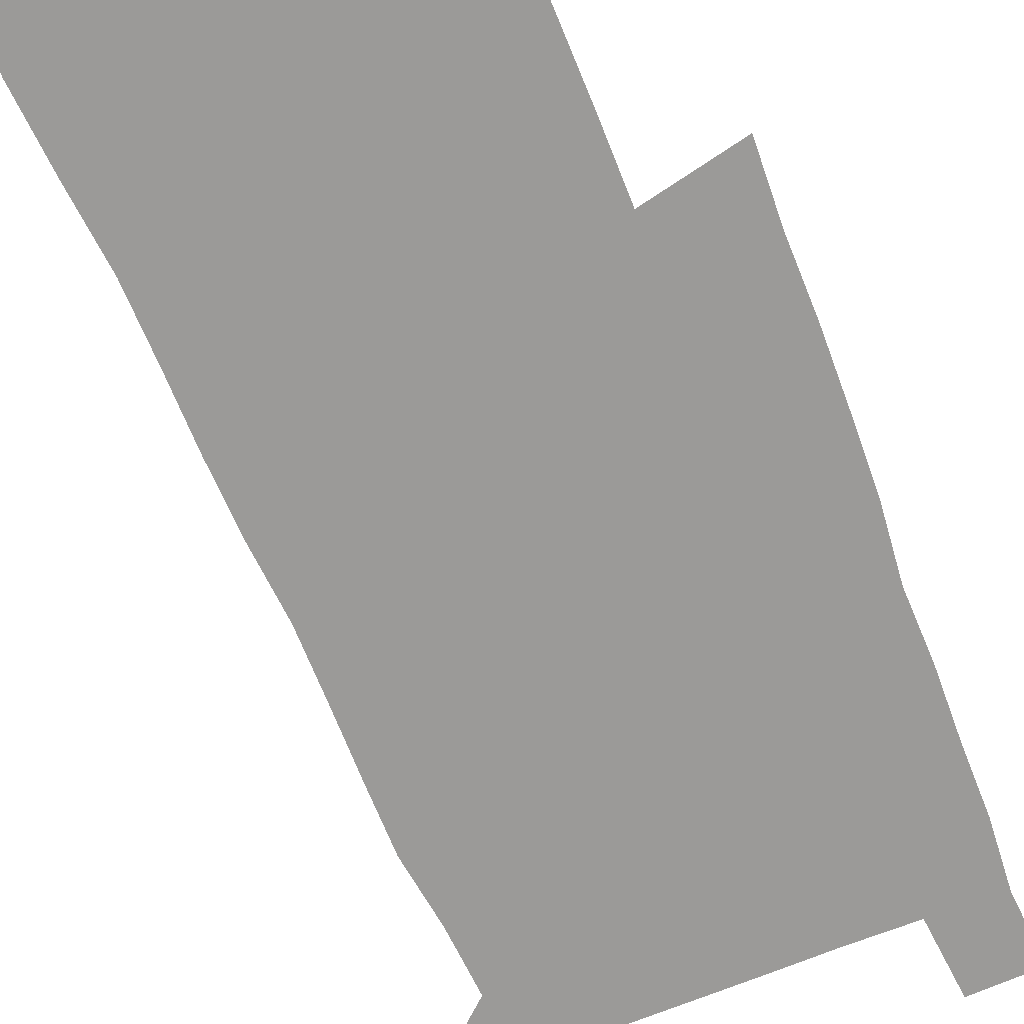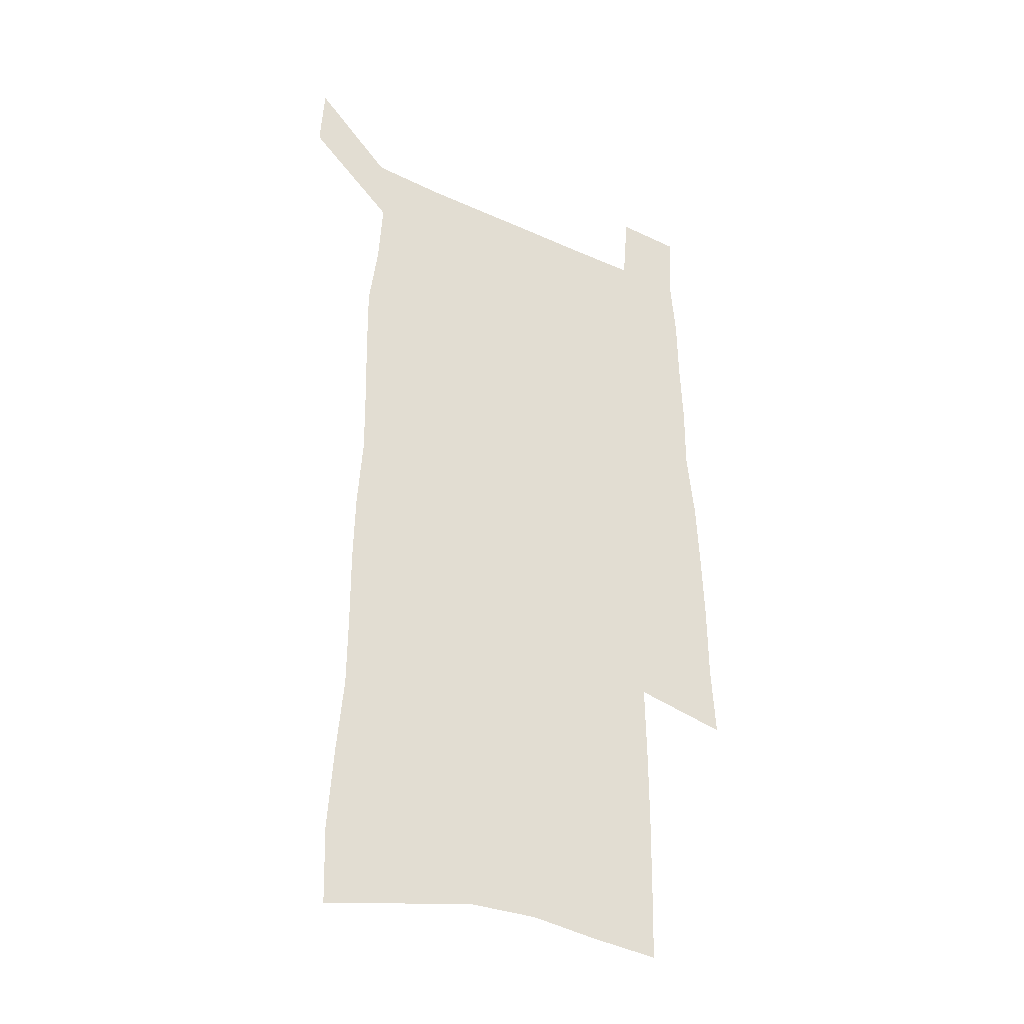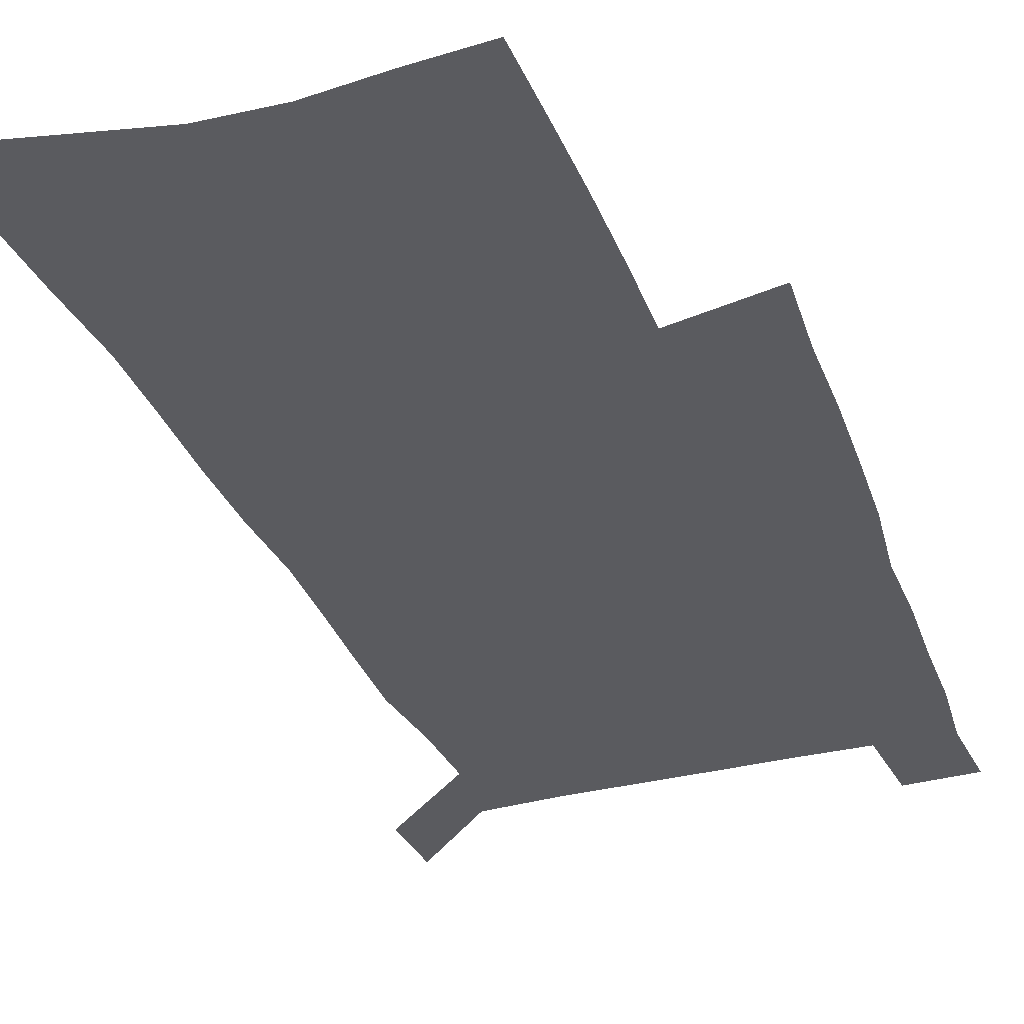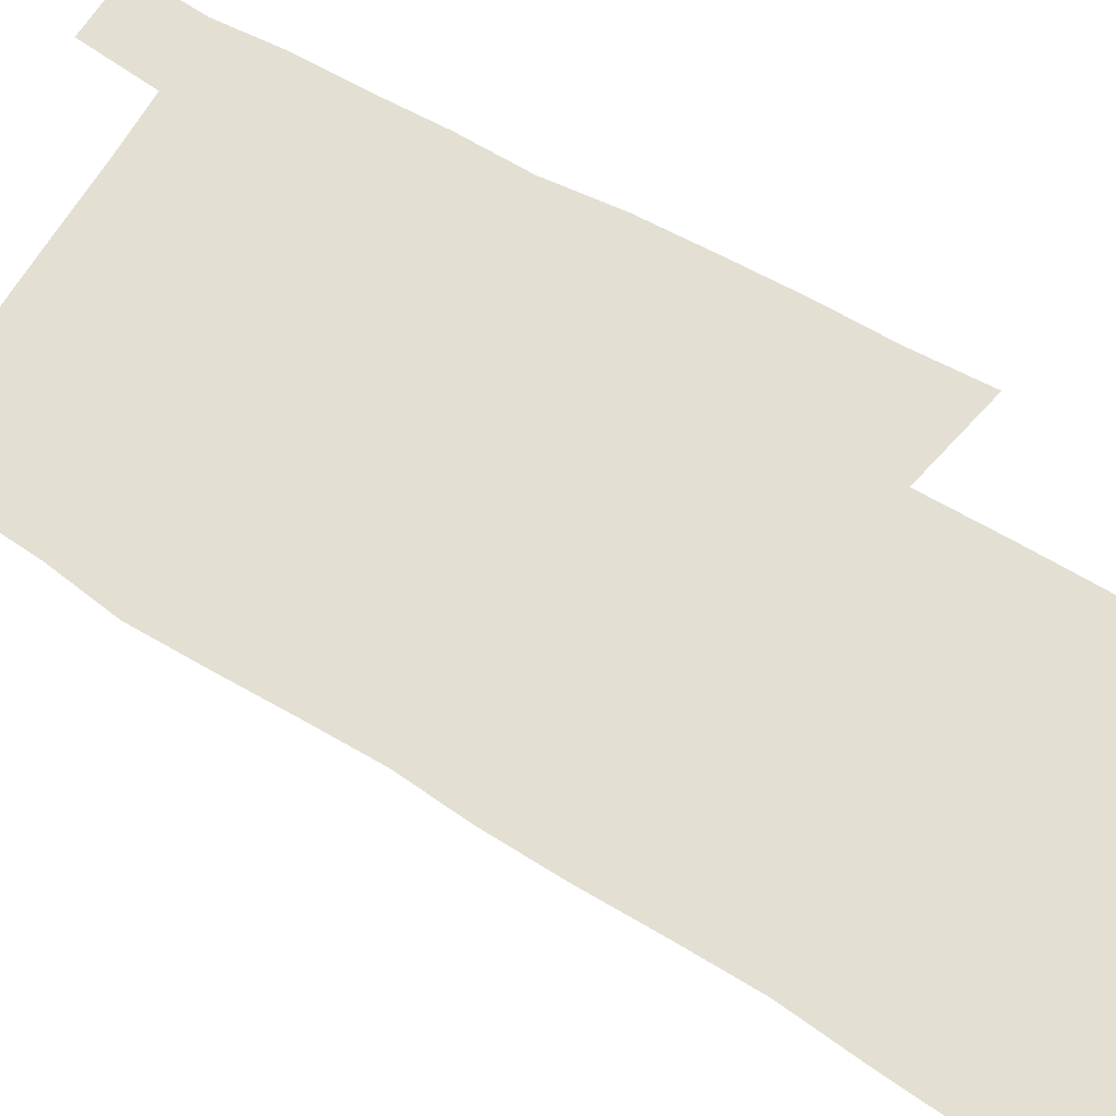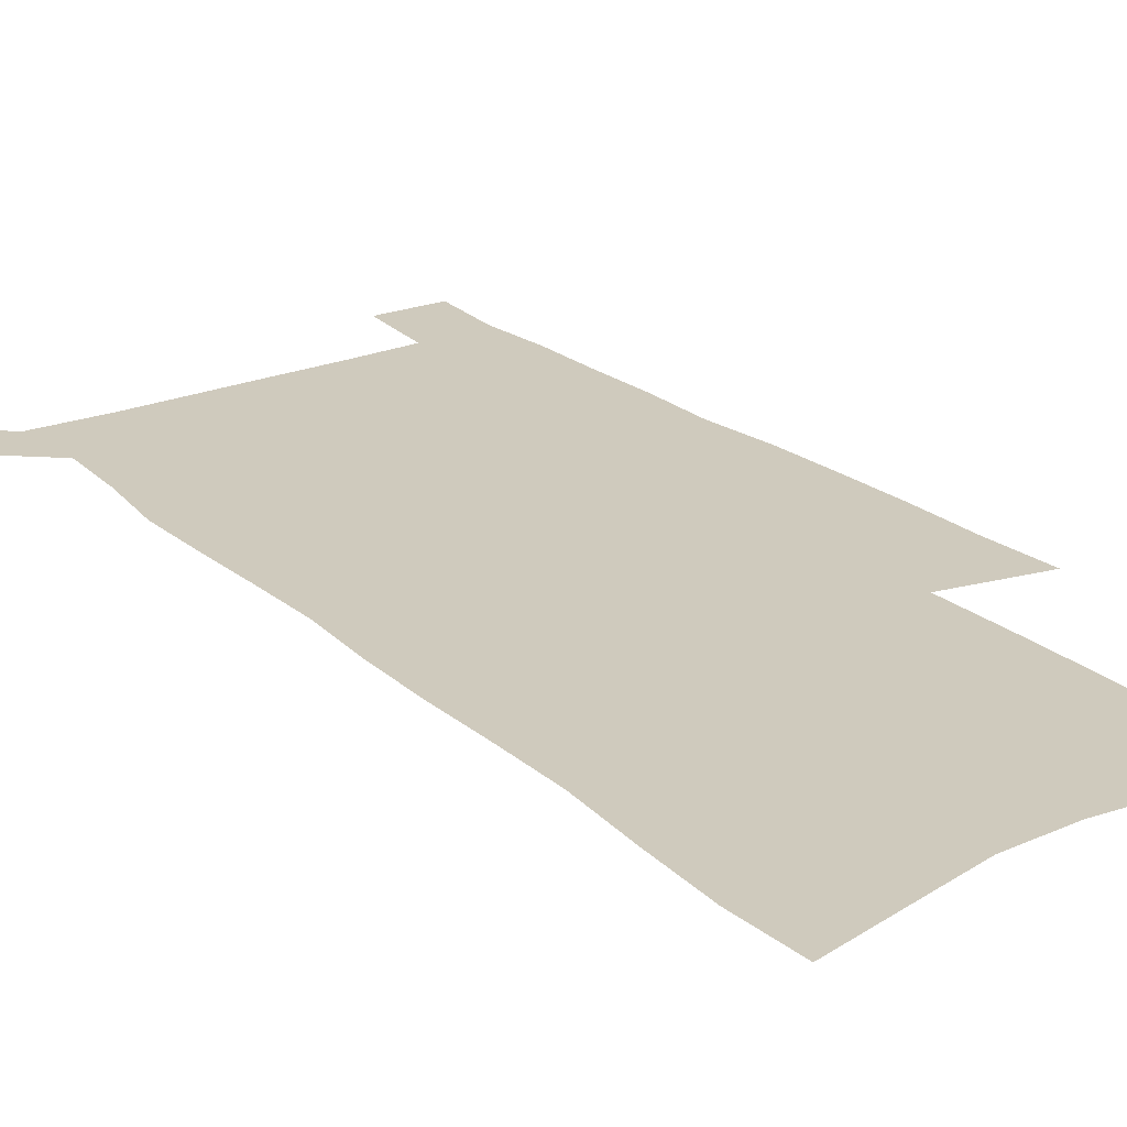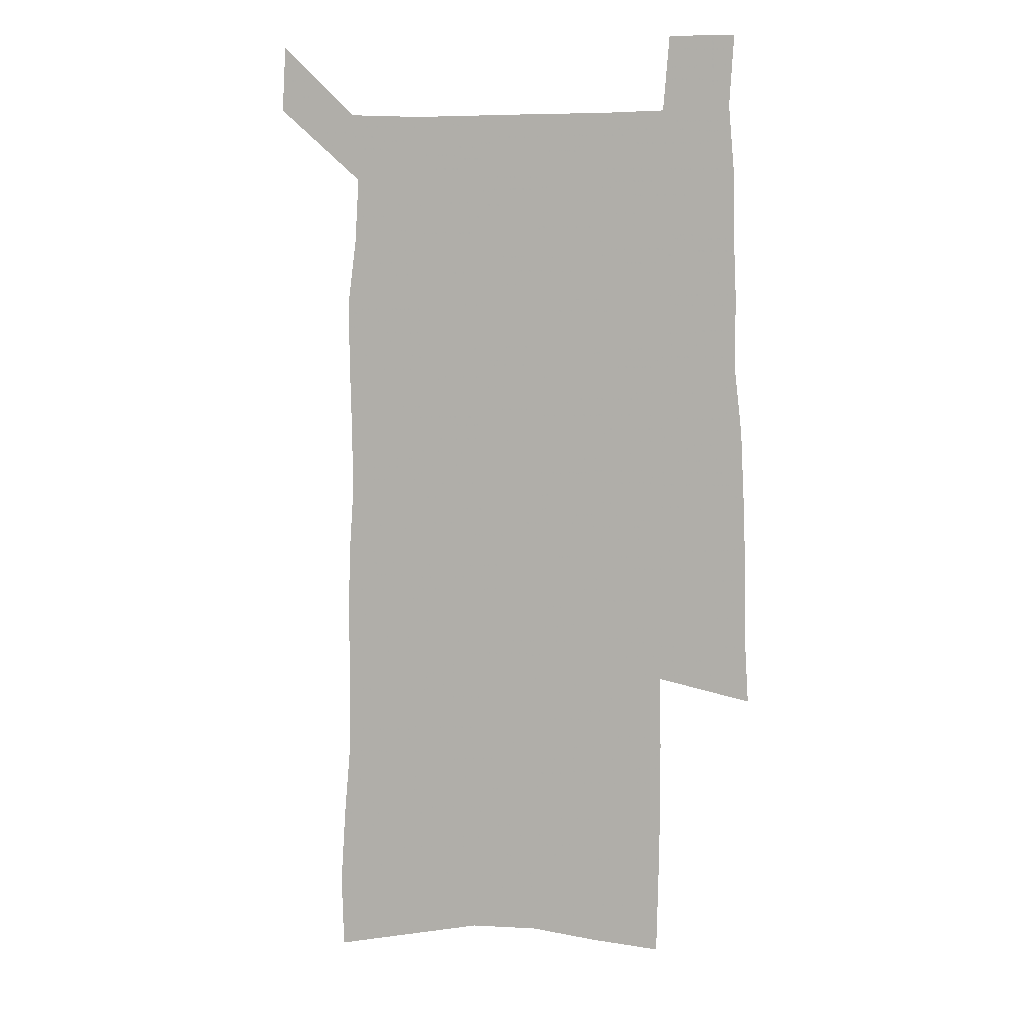
<metadata>
{"format":"obj","ext":"obj","renderer":"f3d","projection":"perspective","resolution":1024,"background":"white","views":[{"elev":-69.4,"azim":22.5,"up":"+Z"},{"elev":-35.0,"azim":-31.2,"up":"+Y"},{"elev":-33.4,"azim":19.5,"up":"+Z"},{"elev":66.9,"azim":-59.1,"up":"+Z"},{"elev":22.9,"azim":-35.3,"up":"+Z"},{"elev":6.9,"azim":15.4,"up":"+Y"}]}
</metadata>
<code>
v 445.8 569.3 0
v 447.4 598.1 0
v 472.3 164.8 0
v 471.3 197.1 0
v 473.6 231.5 0
v 476.6 265.5 0
v 476.8 296.9 0
v 476.5 327.8 0
v 477.2 358.7 0
v 479.4 389.9 0
v 478.9 419.6 0
v 478.2 449.1 0
v 477.8 478.4 0
v 481.6 507.7 0
v 483.3 536.4 0
v 481 566.4 0
v 505.9 172.2 0
v 511.8 211.1 0
v 512.2 242.3 0
v 512.4 273.1 0
v 512.3 303.5 0
v 512.8 334 0
v 512.5 363.6 0
v 514.4 393.9 0
v 513.2 422.4 0
v 514.4 451.3 0
v 514.8 479.6 0
v 514.3 507.8 0
v 514.3 536 0
v 513.1 565 0
v 539.4 179.5 0
v 541.1 213.6 0
v 543 247.1 0
v 542.8 276.4 0
v 543.1 307 0
v 543.1 336.9 0
v 543.5 366.7 0
v 543.4 395.4 0
v 544.2 424.4 0
v 544 452.3 0
v 543 480.3 0
v 544.1 508.1 0
v 543.5 536 0
v 542.4 565.1 0
v 569.2 180.6 0
v 570.4 217 0
v 570.9 248.4 0
v 571.2 276.2 0
v 572 308.7 0
v 572 338.4 0
v 572 367.8 0
v 572.1 396.8 0
v 572.1 424.9 0
v 572 453 0
v 572.4 481 0
v 572.3 508.3 0
v 572.2 535.7 0
v 571.3 565.1 0
v 598.9 177.6 0
v 598.8 215.1 0
v 599.7 245.8 0
v 599.8 278.3 0
v 600.4 307.8 0
v 600.8 337.3 0
v 600 368.4 0
v 600.1 396.8 0
v 600 425.2 0
v 600.2 453.2 0
v 599.8 481.3 0
v 599.9 508.6 0
v 600 536.4 0
v 599.9 565 0
v 628.8 175.7 0
v 629.6 208.9 0
v 630.1 241.1 0
v 630.1 273.7 0
v 629.6 305.8 0
v 630.4 335.7 0
v 629.7 366.1 0
v 629.2 395.4 0
v 630.1 424.1 0
v 629.1 453 0
v 629.2 481.2 0
v 629.9 509.5 0
v 628.5 537.5 0
v 628.6 565.6 0
v 631.3 598.4 0
v 670.6 297.5 0
v 668.7 329.3 0
v 668.5 360.2 0
v 667.4 391 0
v 665.9 421.3 0
v 662.4 451.9 0
v 662.6 481 0
v 661.4 510.1 0
v 660.9 538.8 0
v 658.4 567.2 0
v 660.4 597.6 0
f 15 16 1
f 1 16 2
f 3 17 4
f 17 18 4
f 4 18 5
f 18 19 5
f 5 19 6
f 19 20 6
f 6 20 7
f 20 21 7
f 7 21 8
f 21 22 8
f 8 22 9
f 22 23 9
f 9 23 10
f 23 24 10
f 10 24 11
f 24 25 11
f 11 25 12
f 25 26 12
f 12 26 13
f 26 27 13
f 13 27 14
f 27 28 14
f 14 28 15
f 28 29 15
f 15 29 16
f 29 30 16
f 17 31 18
f 31 32 18
f 18 32 19
f 32 33 19
f 19 33 20
f 33 34 20
f 20 34 21
f 34 35 21
f 21 35 22
f 35 36 22
f 22 36 23
f 36 37 23
f 23 37 24
f 37 38 24
f 24 38 25
f 38 39 25
f 25 39 26
f 39 40 26
f 26 40 27
f 40 41 27
f 27 41 28
f 41 42 28
f 28 42 29
f 42 43 29
f 29 43 30
f 43 44 30
f 31 45 32
f 45 46 32
f 32 46 33
f 46 47 33
f 33 47 34
f 47 48 34
f 34 48 35
f 48 49 35
f 35 49 36
f 49 50 36
f 36 50 37
f 50 51 37
f 37 51 38
f 51 52 38
f 38 52 39
f 52 53 39
f 39 53 40
f 53 54 40
f 40 54 41
f 54 55 41
f 41 55 42
f 55 56 42
f 42 56 43
f 56 57 43
f 43 57 44
f 57 58 44
f 45 59 46
f 59 60 46
f 46 60 47
f 60 61 47
f 47 61 48
f 61 62 48
f 48 62 49
f 62 63 49
f 49 63 50
f 63 64 50
f 50 64 51
f 64 65 51
f 51 65 52
f 65 66 52
f 52 66 53
f 66 67 53
f 53 67 54
f 67 68 54
f 54 68 55
f 68 69 55
f 55 69 56
f 69 70 56
f 56 70 57
f 70 71 57
f 57 71 58
f 71 72 58
f 59 73 60
f 73 74 60
f 60 74 61
f 74 75 61
f 61 75 62
f 75 76 62
f 62 76 63
f 76 77 63
f 63 77 64
f 77 78 64
f 64 78 65
f 78 79 65
f 65 79 66
f 79 80 66
f 66 80 67
f 80 81 67
f 67 81 68
f 81 82 68
f 68 82 69
f 82 83 69
f 69 83 70
f 83 84 70
f 70 84 71
f 84 85 71
f 71 85 72
f 85 86 72
f 77 88 78
f 88 89 78
f 78 89 79
f 89 90 79
f 79 90 80
f 90 91 80
f 80 91 81
f 91 92 81
f 81 92 82
f 92 93 82
f 82 93 83
f 93 94 83
f 83 94 84
f 94 95 84
f 84 95 85
f 95 96 85
f 85 96 86
f 96 97 86
f 86 97 87
f 97 98 87

</code>
